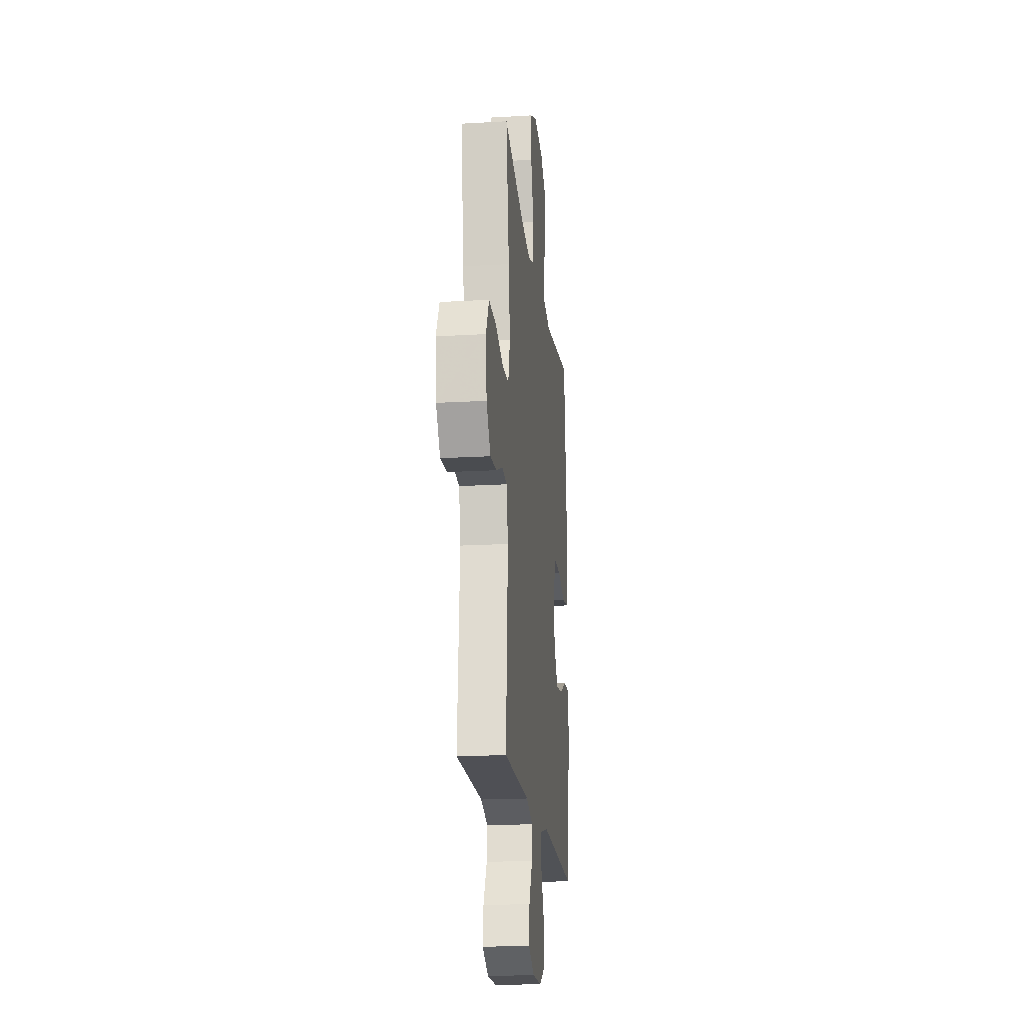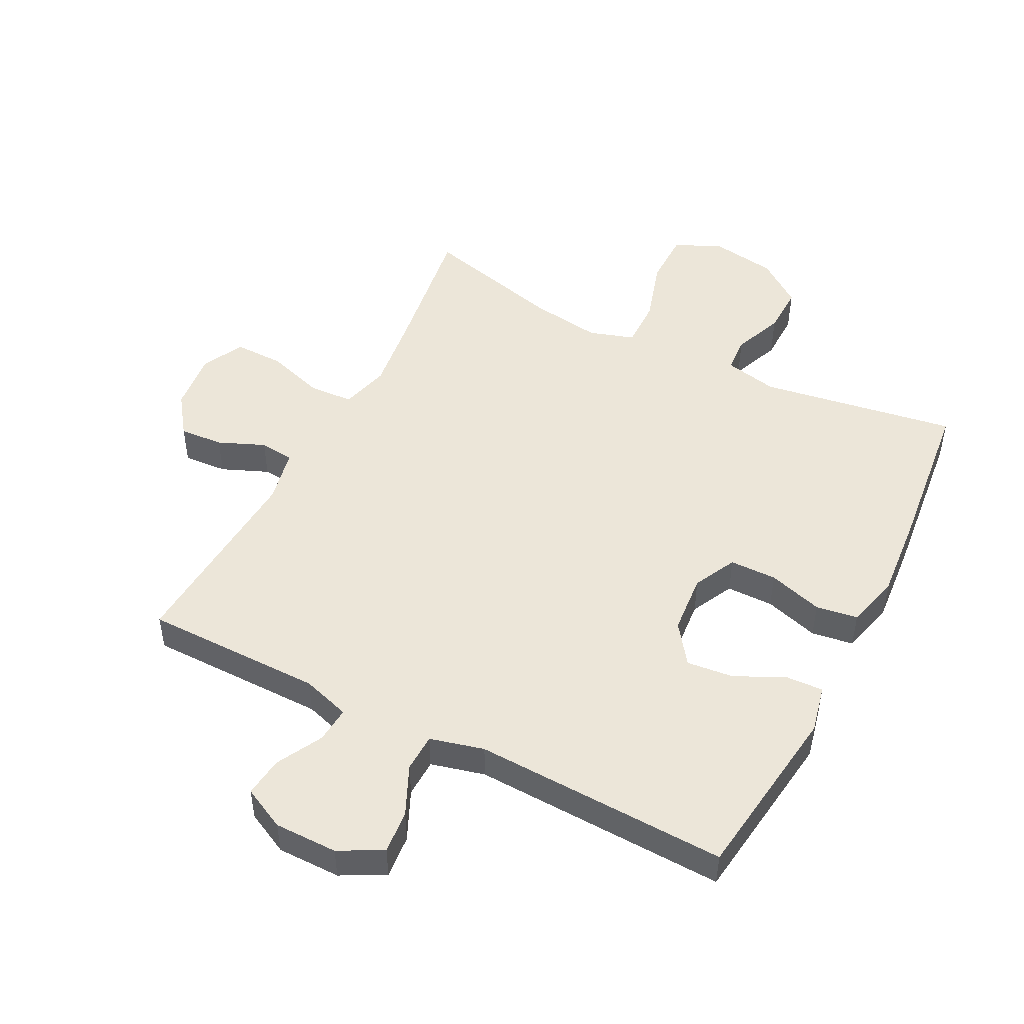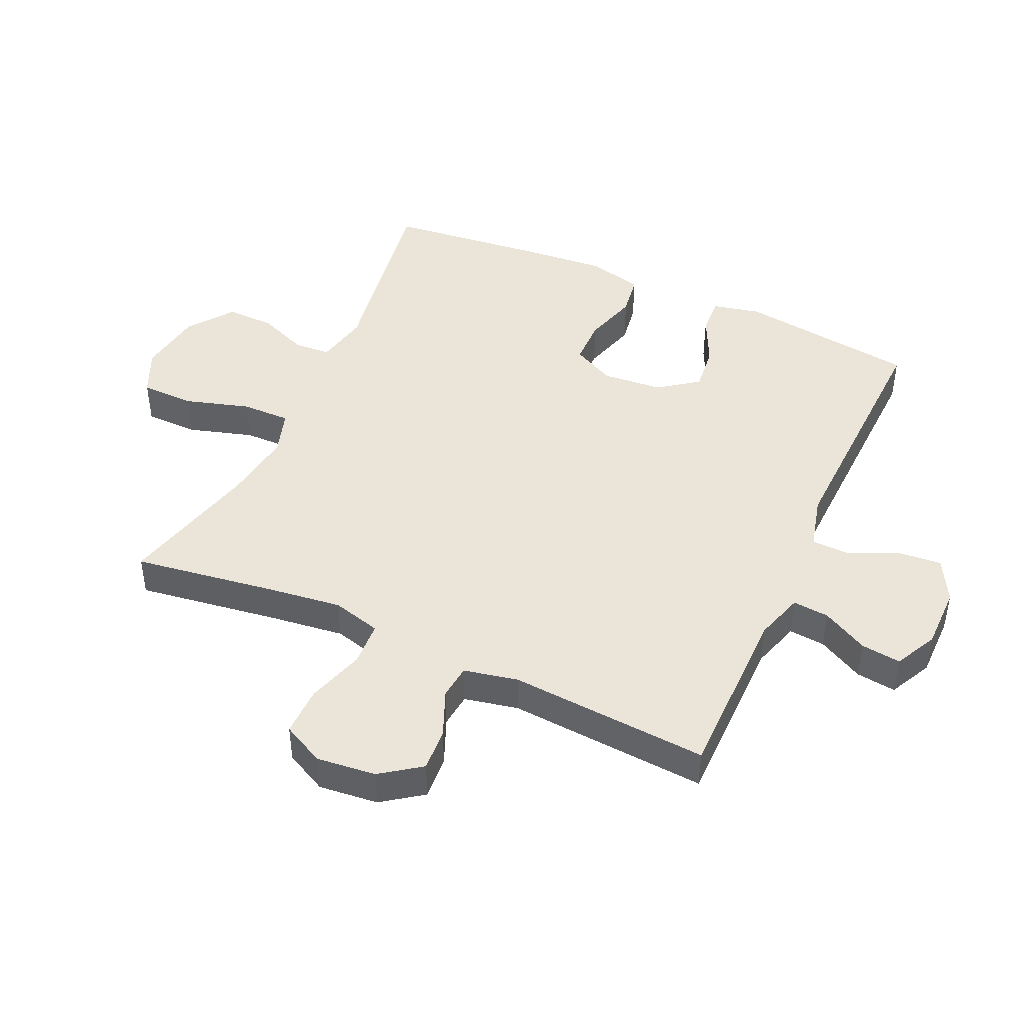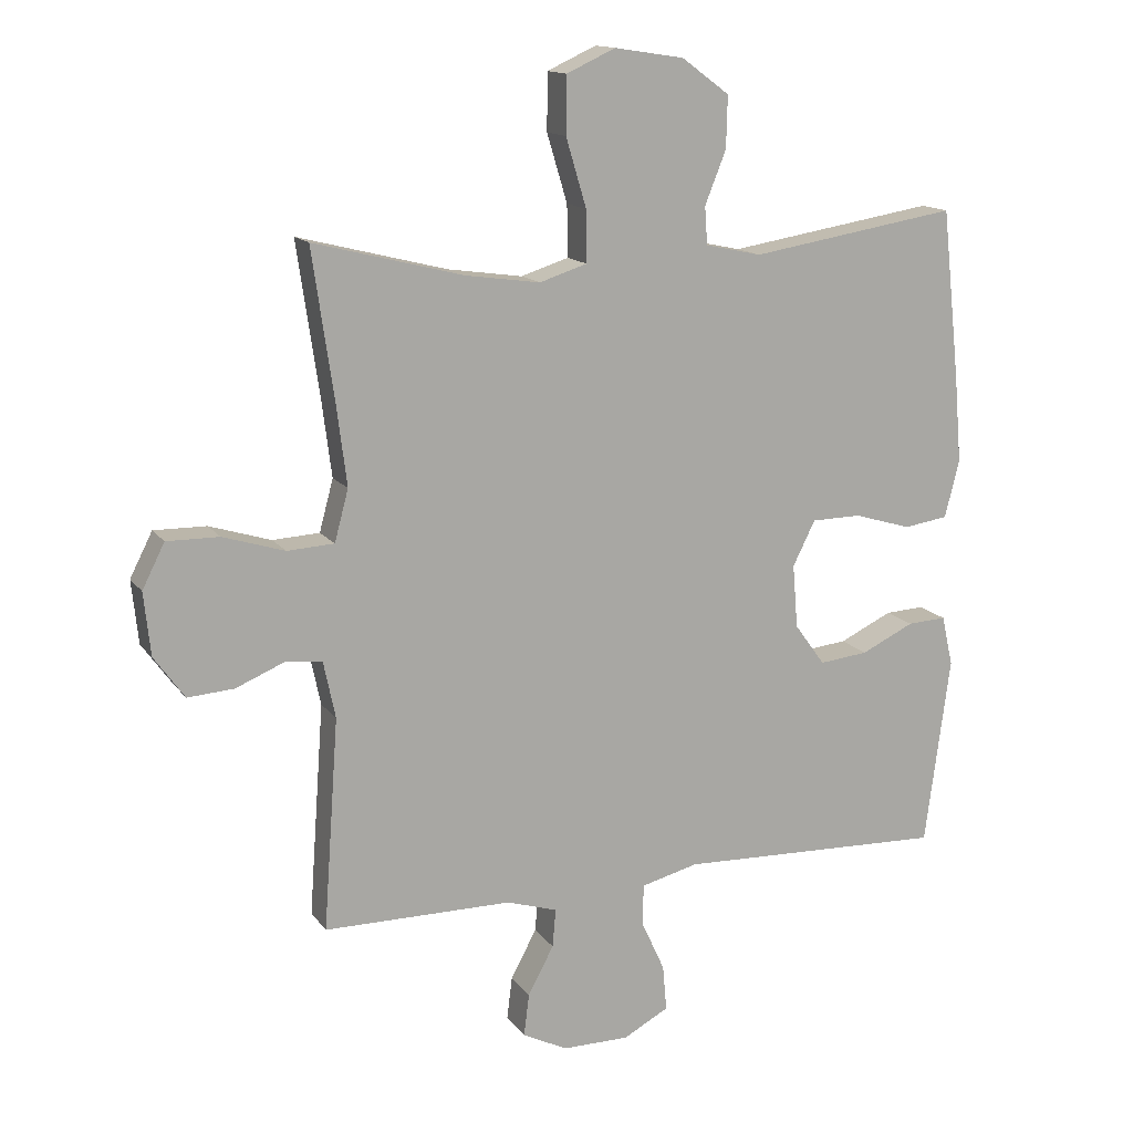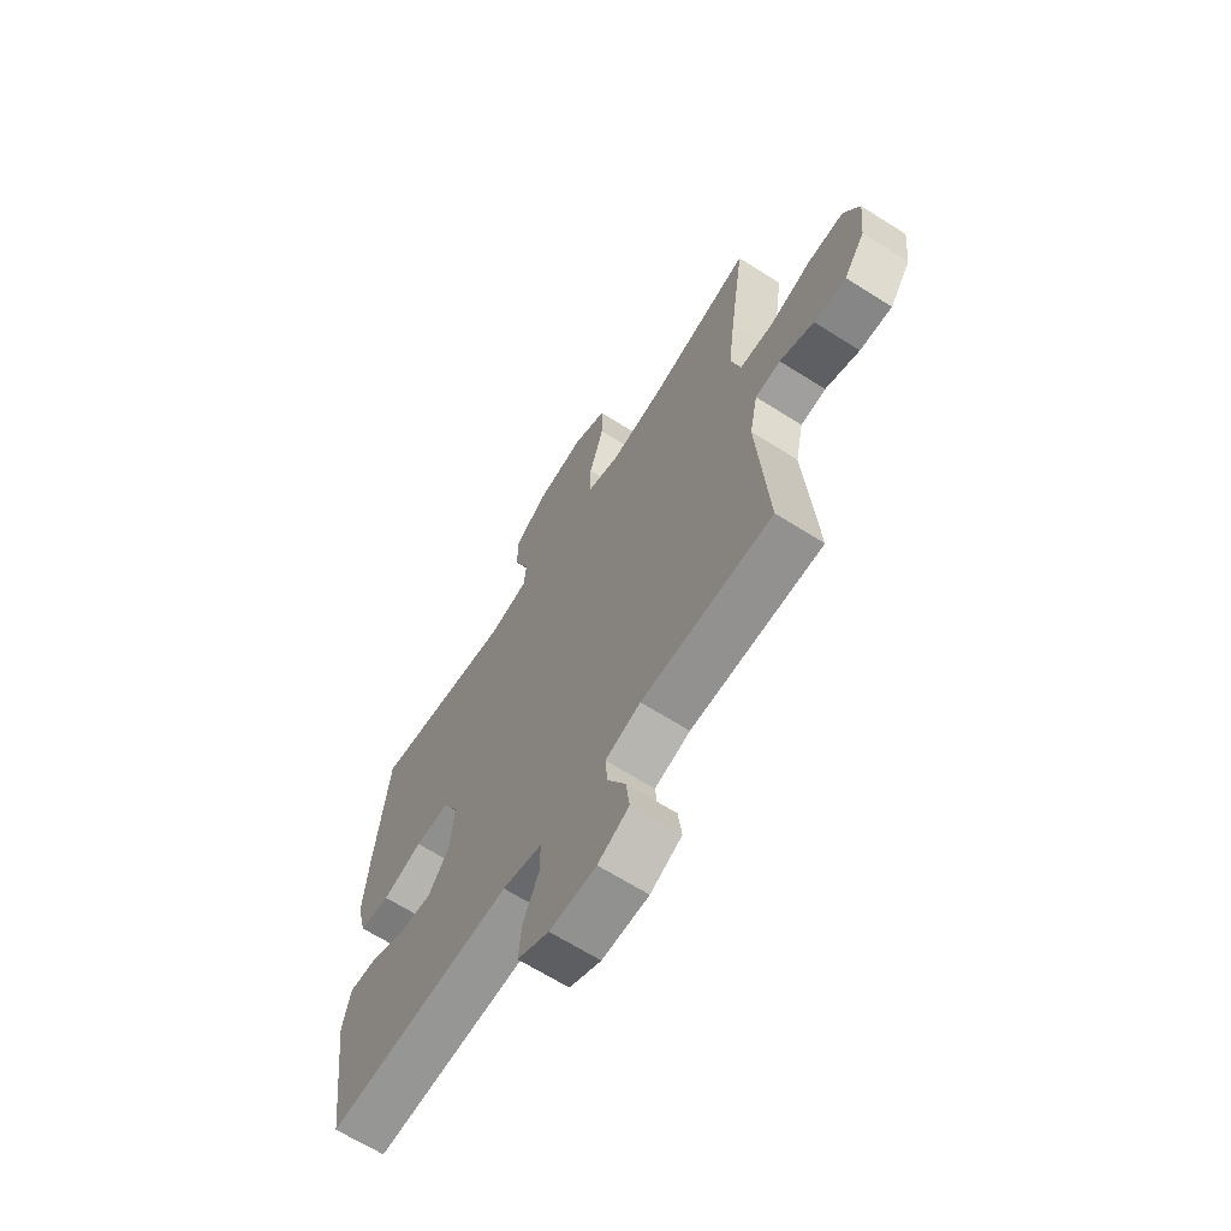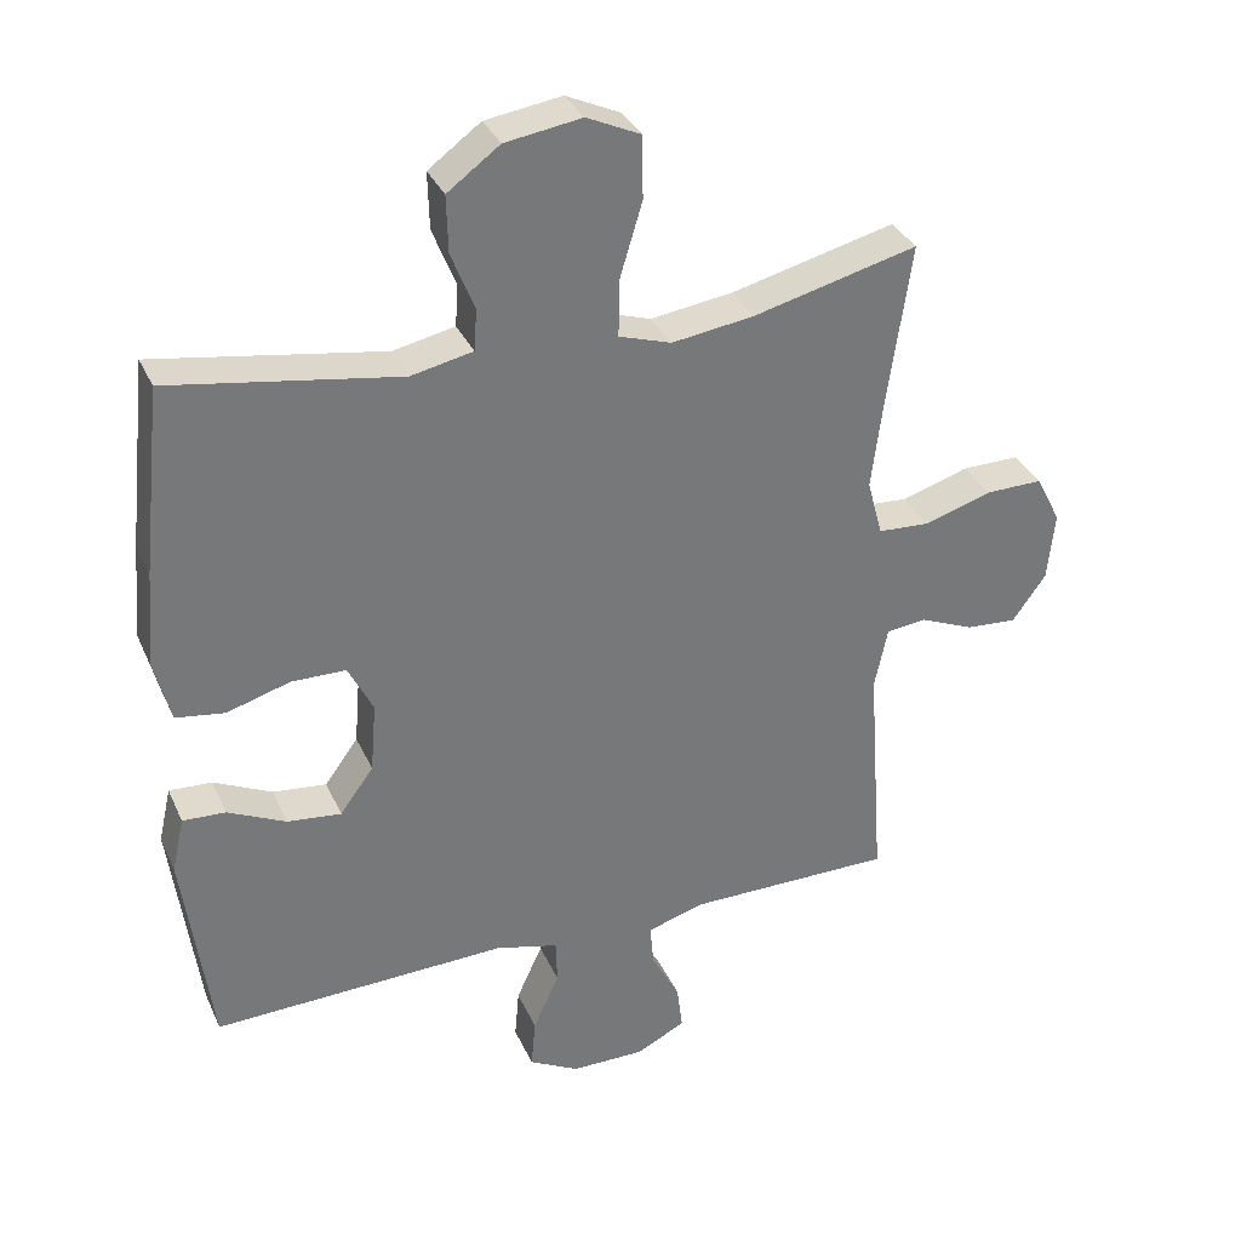
<metadata>
{"format":"obj","ext":"obj","renderer":"f3d","projection":"perspective","resolution":1024,"background":"white","views":[{"elev":-19.1,"azim":96.3,"up":"+Z"},{"elev":48.9,"azim":-152.9,"up":"+Y"},{"elev":44.9,"azim":114.4,"up":"+Y"},{"elev":14.2,"azim":157.2,"up":"+Z"},{"elev":-65.9,"azim":57.5,"up":"+Z"},{"elev":33.6,"azim":-21.7,"up":"+Z"}]}
</metadata>
<code>
v 0.5 0.07 0.5
v 0.467 0.07 0.273
v 0.452 0.07 0.154
v 0.473 0.07 0.076
v 0.544 0.07 0.072
v 0.637 0.07 0.101
v 0.716 0.07 0.102
v 0.75 0.07 0.035
v 0.74 0.07 -0.06
v 0.694 0.07 -0.124
v 0.624 0.07 -0.119
v 0.55 0.07 -0.088
v 0.495 0.07 -0.094
v 0.477 0.07 -0.18
v 0.5 0.07 -0.5
v 0.215 0.07 -0.501
v 0.138 0.07 -0.525
v 0.143 0.07 -0.583
v 0.182 0.07 -0.656
v 0.19 0.07 -0.72
v 0.122 0.07 -0.754
v 0.021 0.07 -0.754
v -0.048 0.07 -0.717
v -0.042 0.07 -0.648
v -0.006 0.07 -0.569
v -0.008 0.07 -0.508
v -0.094 0.07 -0.486
v -0.5 0.07 -0.5
v -0.538 0.07 -0.214
v -0.521 0.07 -0.138
v -0.462 0.07 -0.141
v -0.382 0.07 -0.179
v -0.308 0.07 -0.187
v -0.262 0.07 -0.124
v -0.254 0.07 -0.028
v -0.288 0.07 0.04
v -0.363 0.07 0.041
v -0.45 0.07 0.015
v -0.517 0.07 0.025
v -0.539 0.07 0.112
v -0.528 0.07 0.243
v -0.5 0.07 0.5
v -0.186 0.07 0.449
v -0.101 0.07 0.467
v -0.097 0.07 0.524
v -0.129 0.07 0.604
v -0.131 0.07 0.682
v -0.059 0.07 0.735
v 0.046 0.07 0.751
v 0.12 0.07 0.717
v 0.121 0.07 0.631
v 0.09 0.07 0.528
v 0.089 0.07 0.45
v 0.161 0.07 0.427
v 0.274 0.07 0.443
v 0.5 0 0.5
v 0.467 0 0.273
v 0.452 0 0.154
v 0.473 0 0.076
v 0.544 0 0.072
v 0.637 0 0.101
v 0.716 0 0.102
v 0.75 0 0.035
v 0.74 0 -0.06
v 0.694 0 -0.124
v 0.624 0 -0.119
v 0.55 0 -0.088
v 0.495 0 -0.094
v 0.477 0 -0.18
v 0.5 0 -0.5
v 0.215 0 -0.501
v 0.138 0 -0.525
v 0.143 0 -0.583
v 0.182 0 -0.656
v 0.19 0 -0.72
v 0.122 0 -0.754
v 0.021 0 -0.754
v -0.048 0 -0.717
v -0.042 0 -0.648
v -0.006 0 -0.569
v -0.008 0 -0.508
v -0.094 0 -0.486
v -0.5 0 -0.5
v -0.538 0 -0.214
v -0.521 0 -0.138
v -0.462 0 -0.141
v -0.382 0 -0.179
v -0.308 0 -0.187
v -0.262 0 -0.124
v -0.254 0 -0.028
v -0.288 0 0.04
v -0.363 0 0.041
v -0.45 0 0.015
v -0.517 0 0.025
v -0.539 0 0.112
v -0.528 0 0.243
v -0.5 0 0.5
v -0.186 0 0.449
v -0.101 0 0.467
v -0.097 0 0.524
v -0.129 0 0.604
v -0.131 0 0.682
v -0.059 0 0.735
v 0.046 0 0.751
v 0.12 0 0.717
v 0.121 0 0.631
v 0.09 0 0.528
v 0.089 0 0.45
v 0.161 0 0.427
v 0.274 0 0.443
f 49 50 51 52
f 49 52 53
f 48 49 53
f 45 46 47 48
f 44 45 48 53
f 43 44 53 54
f 41 42 43
f 40 41 43 54
f 37 38 39 40
f 36 37 40 54
f 29 30 31 32
f 27 28 29 32
f 26 27 32 33
f 22 23 24 25
f 22 25 26
f 21 22 26
f 18 19 20 21
f 17 18 21 26
f 16 17 26 33
f 14 15 16 33
f 9 10 11 12
f 9 12 13
f 8 9 13
f 5 6 7 8
f 4 5 8 13
f 3 4 13 14
f 55 1 2
f 55 2 3
f 35 36 54 55
f 34 35 55 3
f 3 14 33 34
f 107 106 105 104
f 108 107 104
f 108 104 103
f 103 102 101 100
f 108 103 100 99
f 109 108 99 98
f 98 97 96
f 109 98 96 95
f 95 94 93 92
f 109 95 92 91
f 87 86 85 84
f 87 84 83 82
f 88 87 82 81
f 80 79 78 77
f 81 80 77
f 81 77 76
f 76 75 74 73
f 81 76 73 72
f 88 81 72 71
f 88 71 70 69
f 67 66 65 64
f 68 67 64
f 68 64 63
f 63 62 61 60
f 68 63 60 59
f 69 68 59 58
f 57 56 110
f 58 57 110
f 110 109 91 90
f 58 110 90 89
f 89 88 69 58
f 1 56 57 2
f 2 57 58 3
f 3 58 59 4
f 4 59 60 5
f 5 60 61 6
f 6 61 62 7
f 7 62 63 8
f 8 63 64 9
f 9 64 65 10
f 10 65 66 11
f 11 66 67 12
f 12 67 68 13
f 13 68 69 14
f 14 69 70 15
f 15 70 71 16
f 16 71 72 17
f 17 72 73 18
f 18 73 74 19
f 19 74 75 20
f 20 75 76 21
f 21 76 77 22
f 22 77 78 23
f 23 78 79 24
f 24 79 80 25
f 25 80 81 26
f 26 81 82 27
f 27 82 83 28
f 28 83 84 29
f 29 84 85 30
f 30 85 86 31
f 31 86 87 32
f 32 87 88 33
f 33 88 89 34
f 34 89 90 35
f 35 90 91 36
f 36 91 92 37
f 37 92 93 38
f 38 93 94 39
f 39 94 95 40
f 40 95 96 41
f 41 96 97 42
f 42 97 98 43
f 43 98 99 44
f 44 99 100 45
f 45 100 101 46
f 46 101 102 47
f 47 102 103 48
f 48 103 104 49
f 49 104 105 50
f 50 105 106 51
f 51 106 107 52
f 52 107 108 53
f 53 108 109 54
f 54 109 110 55
f 55 110 56 1

</code>
